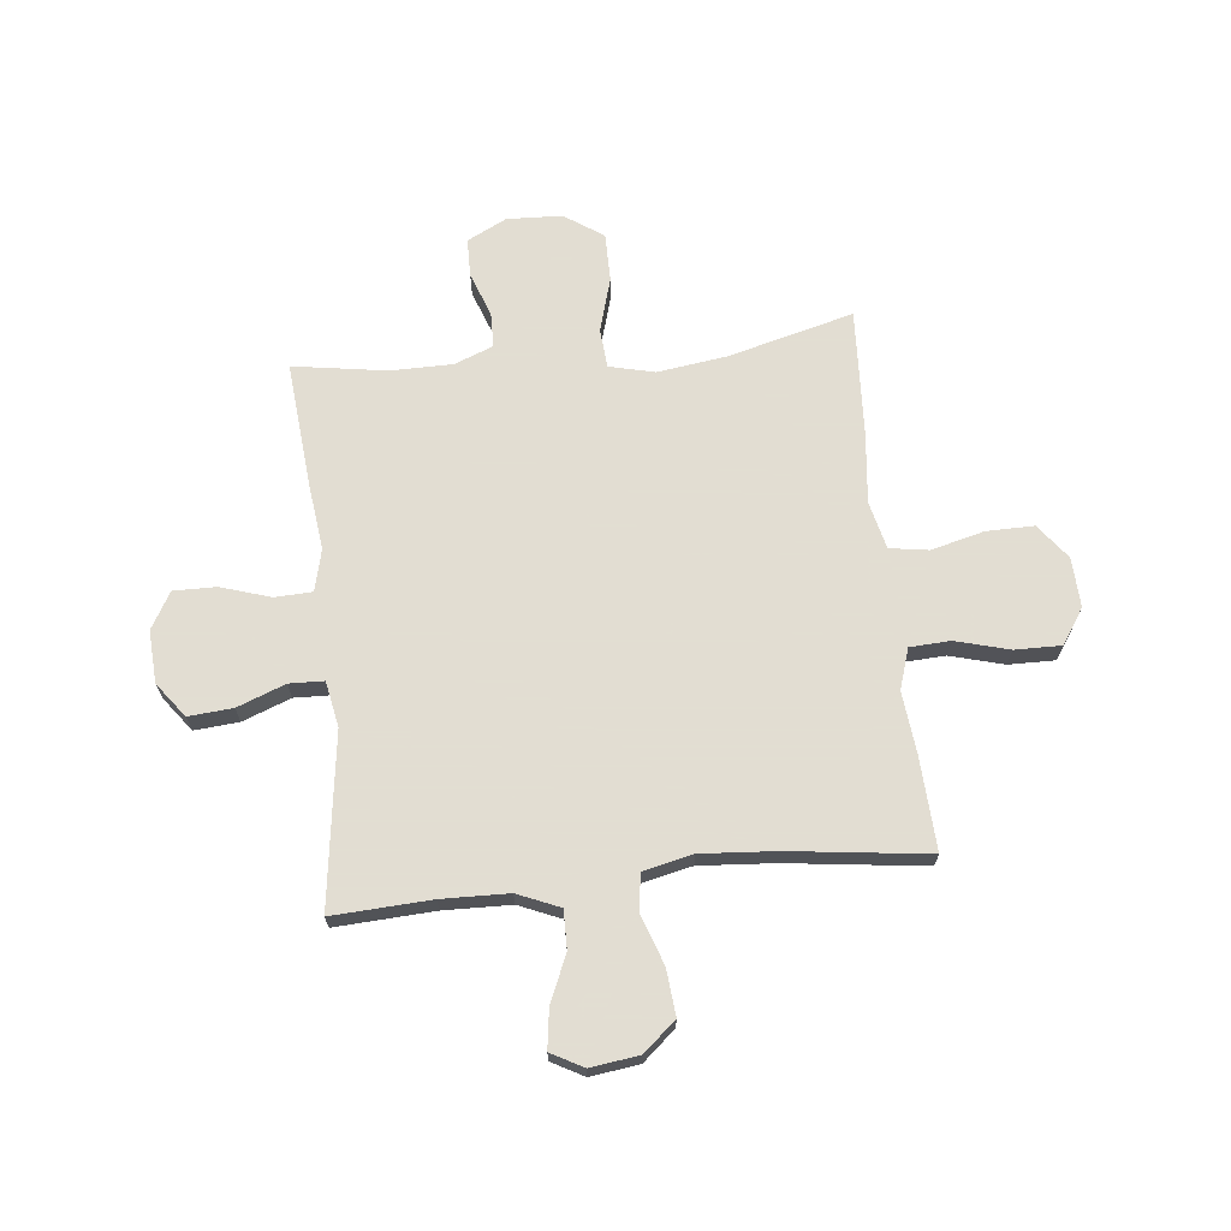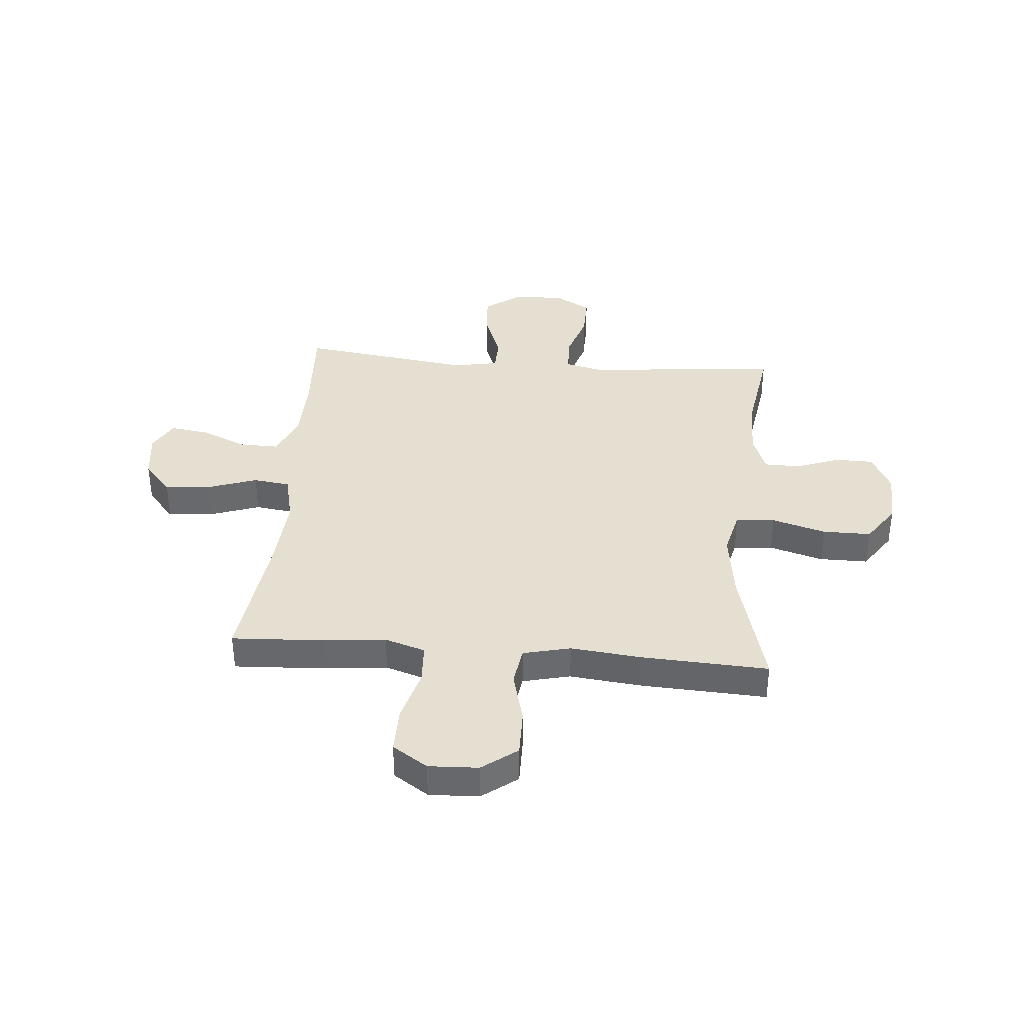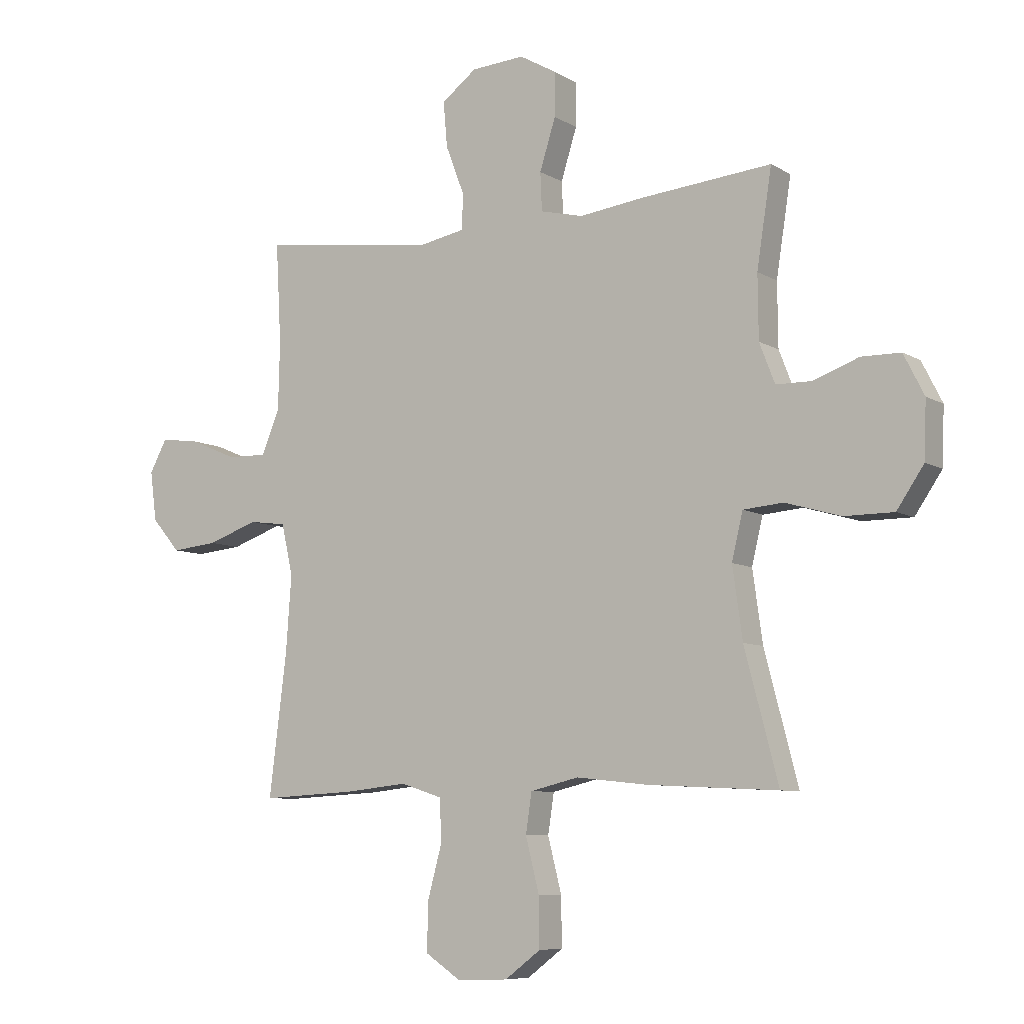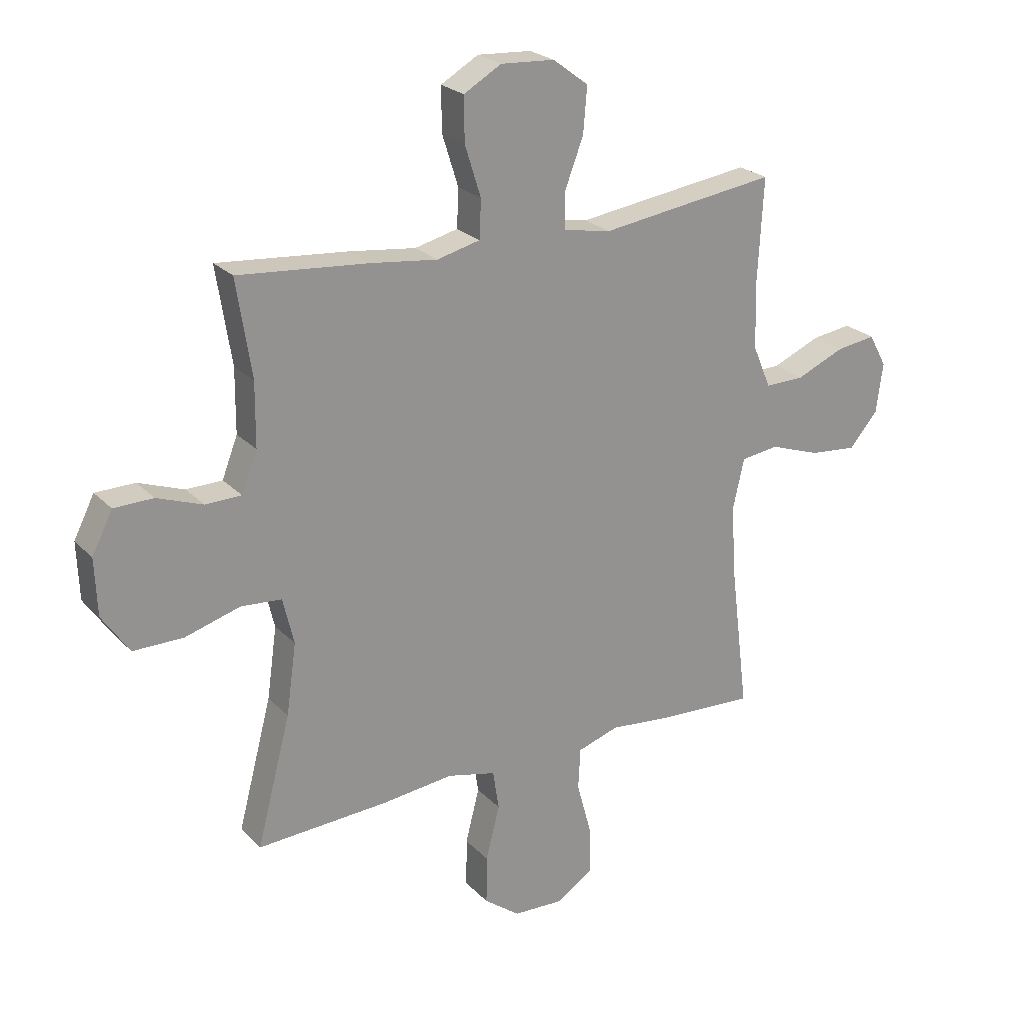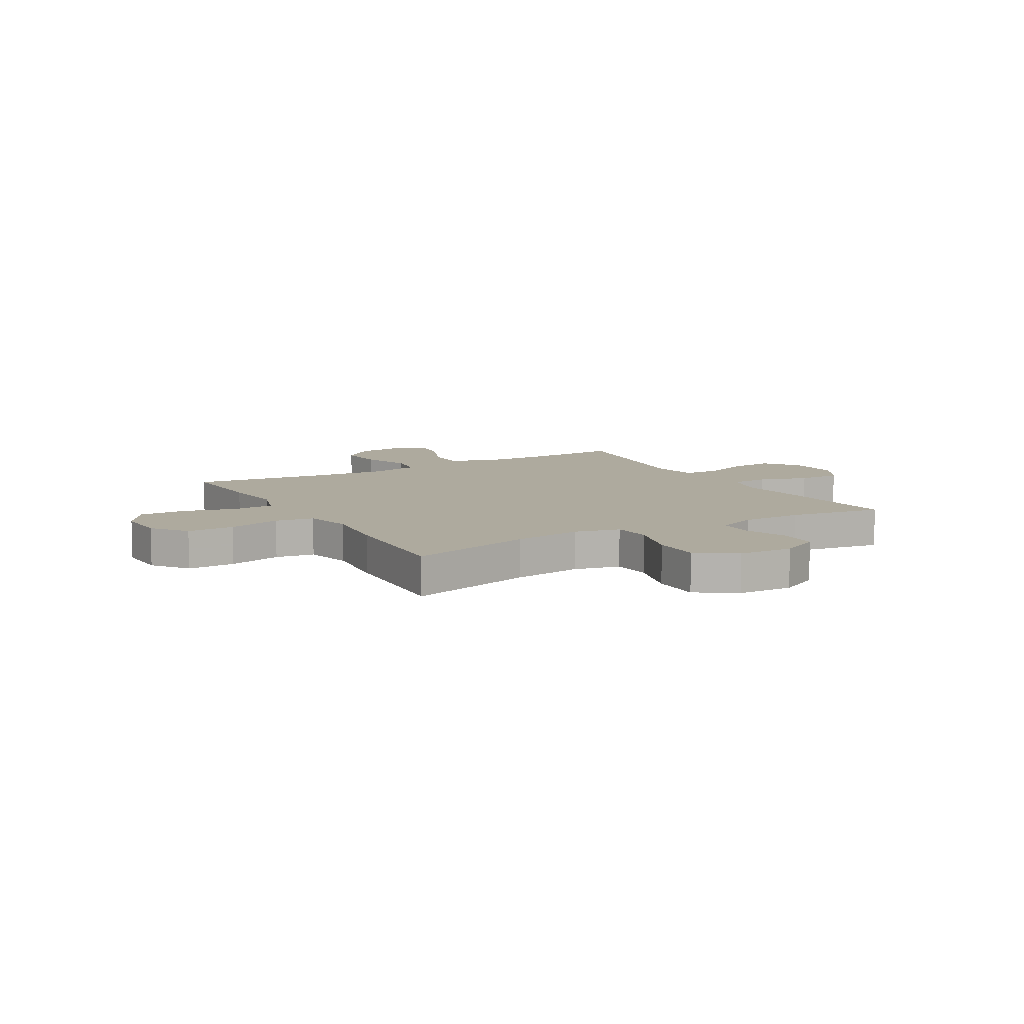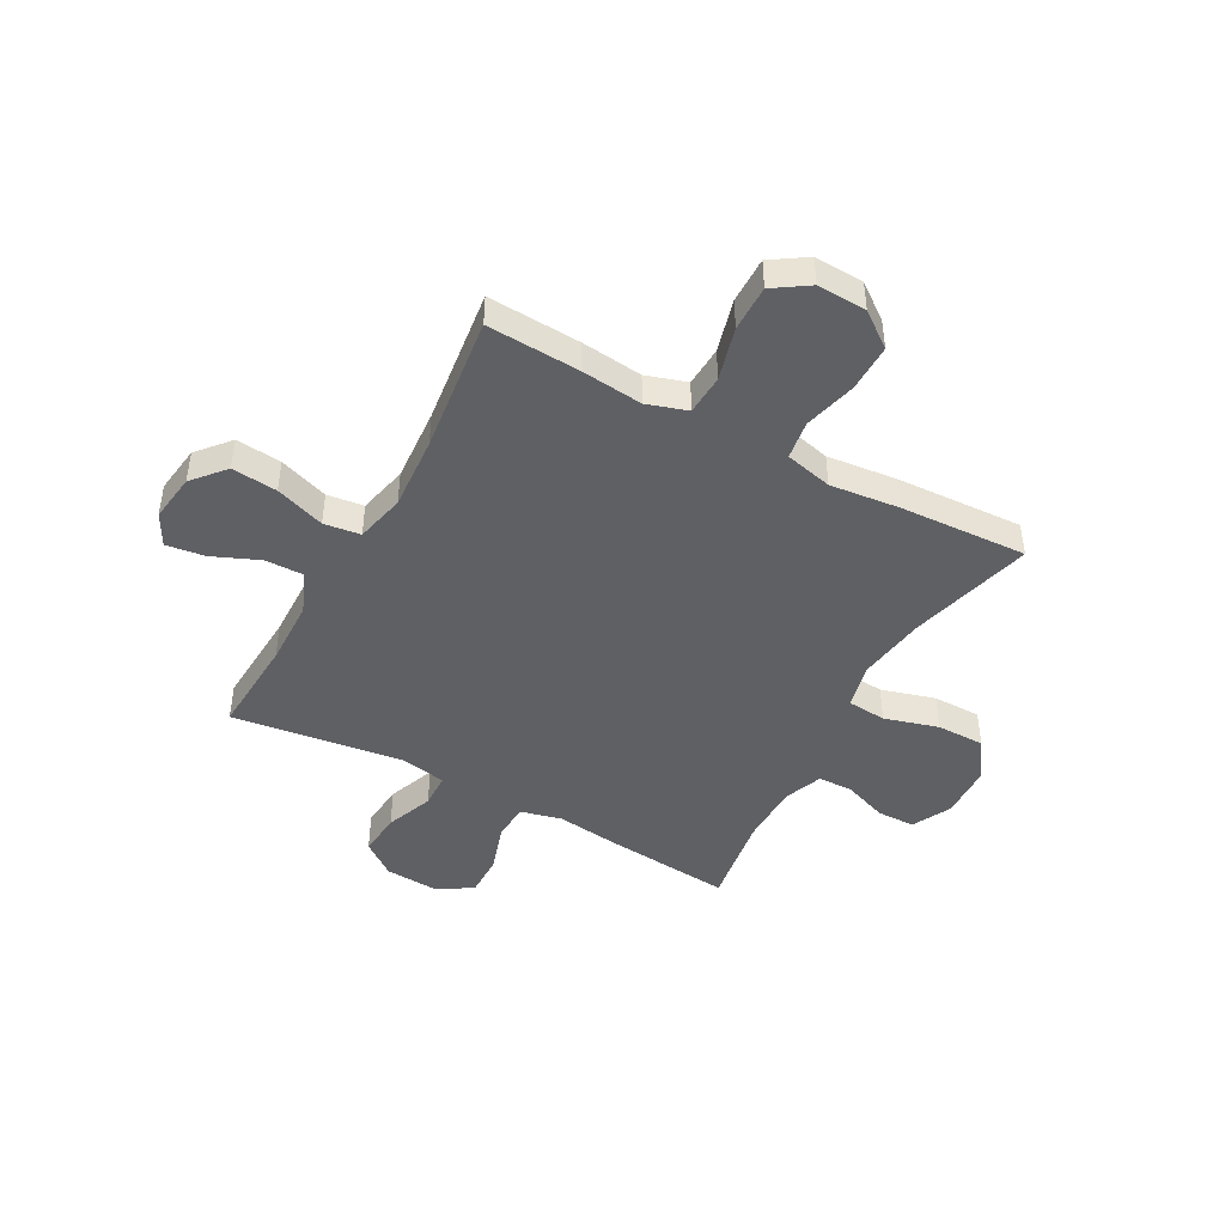
<metadata>
{"format":"obj","ext":"obj","renderer":"f3d","projection":"perspective","resolution":1024,"background":"white","views":[{"elev":68.1,"azim":84.0,"up":"+Y"},{"elev":37.4,"azim":-175.1,"up":"+Y"},{"elev":-7.8,"azim":-147.5,"up":"+Z"},{"elev":23.8,"azim":-31.8,"up":"+Z"},{"elev":9.3,"azim":-120.0,"up":"+Y"},{"elev":-45.0,"azim":151.3,"up":"+Y"}]}
</metadata>
<code>
v 0.5 0.07 -0.5
v 0.327 0.07 -0.491
v 0.213 0.07 -0.479
v 0.138 0.07 -0.503
v 0.134 0.07 -0.578
v 0.161 0.07 -0.677
v 0.162 0.07 -0.763
v 0.097 0.07 -0.806
v 0.005 0.07 -0.802
v -0.06 0.07 -0.753
v -0.059 0.07 -0.665
v -0.034 0.07 -0.567
v -0.045 0.07 -0.495
v -0.133 0.07 -0.474
v -0.264 0.07 -0.488
v -0.5 0.07 -0.5
v -0.439 0.07 -0.268
v -0.421 0.07 -0.14
v -0.441 0.07 -0.056
v -0.514 0.07 -0.05
v -0.614 0.07 -0.079
v -0.704 0.07 -0.079
v -0.753 0.07 -0.007
v -0.757 0.07 0.095
v -0.72 0.07 0.168
v -0.649 0.07 0.169
v -0.567 0.07 0.139
v -0.502 0.07 0.14
v -0.474 0.07 0.212
v -0.473 0.07 0.326
v -0.5 0.07 0.5
v -0.266 0.07 0.479
v -0.145 0.07 0.464
v -0.067 0.07 0.483
v -0.064 0.07 0.552
v -0.093 0.07 0.644
v -0.094 0.07 0.723
v -0.026 0.07 0.762
v 0.071 0.07 0.756
v 0.135 0.07 0.708
v 0.128 0.07 0.626
v 0.094 0.07 0.537
v 0.096 0.07 0.473
v 0.181 0.07 0.457
v 0.313 0.07 0.475
v 0.5 0.07 0.5
v 0.49 0.07 0.318
v 0.493 0.07 0.194
v 0.526 0.07 0.116
v 0.597 0.07 0.117
v 0.684 0.07 0.154
v 0.756 0.07 0.164
v 0.788 0.07 0.105
v 0.776 0.07 0.015
v 0.724 0.07 -0.045
v 0.639 0.07 -0.037
v 0.547 0.07 -0.005
v 0.479 0.07 -0.014
v 0.458 0.07 -0.106
v 0.468 0.07 -0.244
v 0.5 0 -0.5
v 0.327 0 -0.491
v 0.213 0 -0.479
v 0.138 0 -0.503
v 0.134 0 -0.578
v 0.161 0 -0.677
v 0.162 0 -0.763
v 0.097 0 -0.806
v 0.005 0 -0.802
v -0.06 0 -0.753
v -0.059 0 -0.665
v -0.034 0 -0.567
v -0.045 0 -0.495
v -0.133 0 -0.474
v -0.264 0 -0.488
v -0.5 0 -0.5
v -0.439 0 -0.268
v -0.421 0 -0.14
v -0.441 0 -0.056
v -0.514 0 -0.05
v -0.614 0 -0.079
v -0.704 0 -0.079
v -0.753 0 -0.007
v -0.757 0 0.095
v -0.72 0 0.168
v -0.649 0 0.169
v -0.567 0 0.139
v -0.502 0 0.14
v -0.474 0 0.212
v -0.473 0 0.326
v -0.5 0 0.5
v -0.266 0 0.479
v -0.145 0 0.464
v -0.067 0 0.483
v -0.064 0 0.552
v -0.093 0 0.644
v -0.094 0 0.723
v -0.026 0 0.762
v 0.071 0 0.756
v 0.135 0 0.708
v 0.128 0 0.626
v 0.094 0 0.537
v 0.096 0 0.473
v 0.181 0 0.457
v 0.313 0 0.475
v 0.5 0 0.5
v 0.49 0 0.318
v 0.493 0 0.194
v 0.526 0 0.116
v 0.597 0 0.117
v 0.684 0 0.154
v 0.756 0 0.164
v 0.788 0 0.105
v 0.776 0 0.015
v 0.724 0 -0.045
v 0.639 0 -0.037
v 0.547 0 -0.005
v 0.479 0 -0.014
v 0.458 0 -0.106
v 0.468 0 -0.244
f 55 56 57
f 54 55 57
f 53 54 57
f 52 53 57
f 51 52 57
f 50 51 57
f 49 50 57 58
f 48 49 58
f 47 48 58 59
f 46 47 59
f 45 46 59
f 44 45 59
f 40 41 42
f 39 40 42
f 38 39 42
f 37 38 42
f 36 37 42
f 35 36 42
f 34 35 42 43
f 44 59 60
f 43 44 60
f 34 43 60
f 33 34 60
f 25 26 27
f 24 25 27
f 23 24 27
f 22 23 27
f 21 22 27
f 20 21 27
f 19 20 27 28
f 14 15 16 17
f 13 14 17 18
f 10 11 12
f 9 10 12
f 8 9 12
f 7 8 12
f 6 7 12
f 5 6 12
f 4 5 12 13
f 13 18 19
f 4 13 19
f 3 4 19
f 1 2 3
f 60 1 3
f 33 60 3
f 32 33 3
f 31 32 3
f 30 31 3
f 29 30 3 19
f 19 28 29
f 117 116 115
f 117 115 114
f 117 114 113
f 117 113 112
f 117 112 111
f 117 111 110
f 118 117 110 109
f 118 109 108
f 119 118 108 107
f 119 107 106
f 119 106 105
f 119 105 104
f 102 101 100
f 102 100 99
f 102 99 98
f 102 98 97
f 102 97 96
f 102 96 95
f 103 102 95 94
f 120 119 104
f 120 104 103
f 120 103 94
f 120 94 93
f 87 86 85
f 87 85 84
f 87 84 83
f 87 83 82
f 87 82 81
f 87 81 80
f 88 87 80 79
f 77 76 75 74
f 78 77 74 73
f 72 71 70
f 72 70 69
f 72 69 68
f 72 68 67
f 72 67 66
f 72 66 65
f 73 72 65 64
f 79 78 73
f 79 73 64
f 79 64 63
f 63 62 61
f 63 61 120
f 63 120 93
f 63 93 92
f 63 92 91
f 63 91 90
f 79 63 90 89
f 89 88 79
f 1 61 62 2
f 2 62 63 3
f 3 63 64 4
f 4 64 65 5
f 5 65 66 6
f 6 66 67 7
f 7 67 68 8
f 8 68 69 9
f 9 69 70 10
f 10 70 71 11
f 11 71 72 12
f 12 72 73 13
f 13 73 74 14
f 14 74 75 15
f 15 75 76 16
f 16 76 77 17
f 17 77 78 18
f 18 78 79 19
f 19 79 80 20
f 20 80 81 21
f 21 81 82 22
f 22 82 83 23
f 23 83 84 24
f 24 84 85 25
f 25 85 86 26
f 26 86 87 27
f 27 87 88 28
f 28 88 89 29
f 29 89 90 30
f 30 90 91 31
f 31 91 92 32
f 32 92 93 33
f 33 93 94 34
f 34 94 95 35
f 35 95 96 36
f 36 96 97 37
f 37 97 98 38
f 38 98 99 39
f 39 99 100 40
f 40 100 101 41
f 41 101 102 42
f 42 102 103 43
f 43 103 104 44
f 44 104 105 45
f 45 105 106 46
f 46 106 107 47
f 47 107 108 48
f 48 108 109 49
f 49 109 110 50
f 50 110 111 51
f 51 111 112 52
f 52 112 113 53
f 53 113 114 54
f 54 114 115 55
f 55 115 116 56
f 56 116 117 57
f 57 117 118 58
f 58 118 119 59
f 59 119 120 60
f 60 120 61 1

</code>
